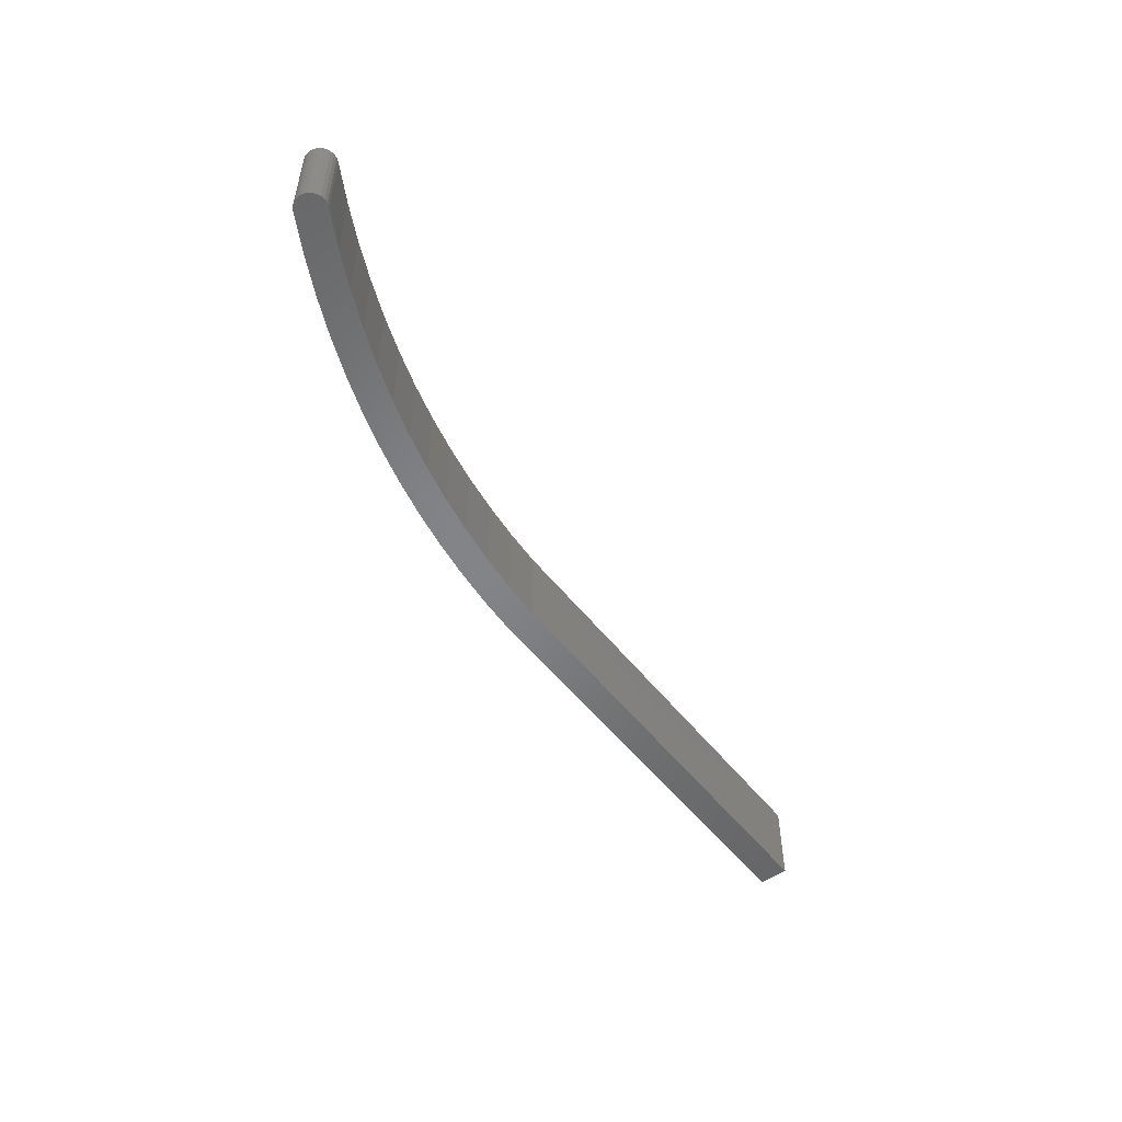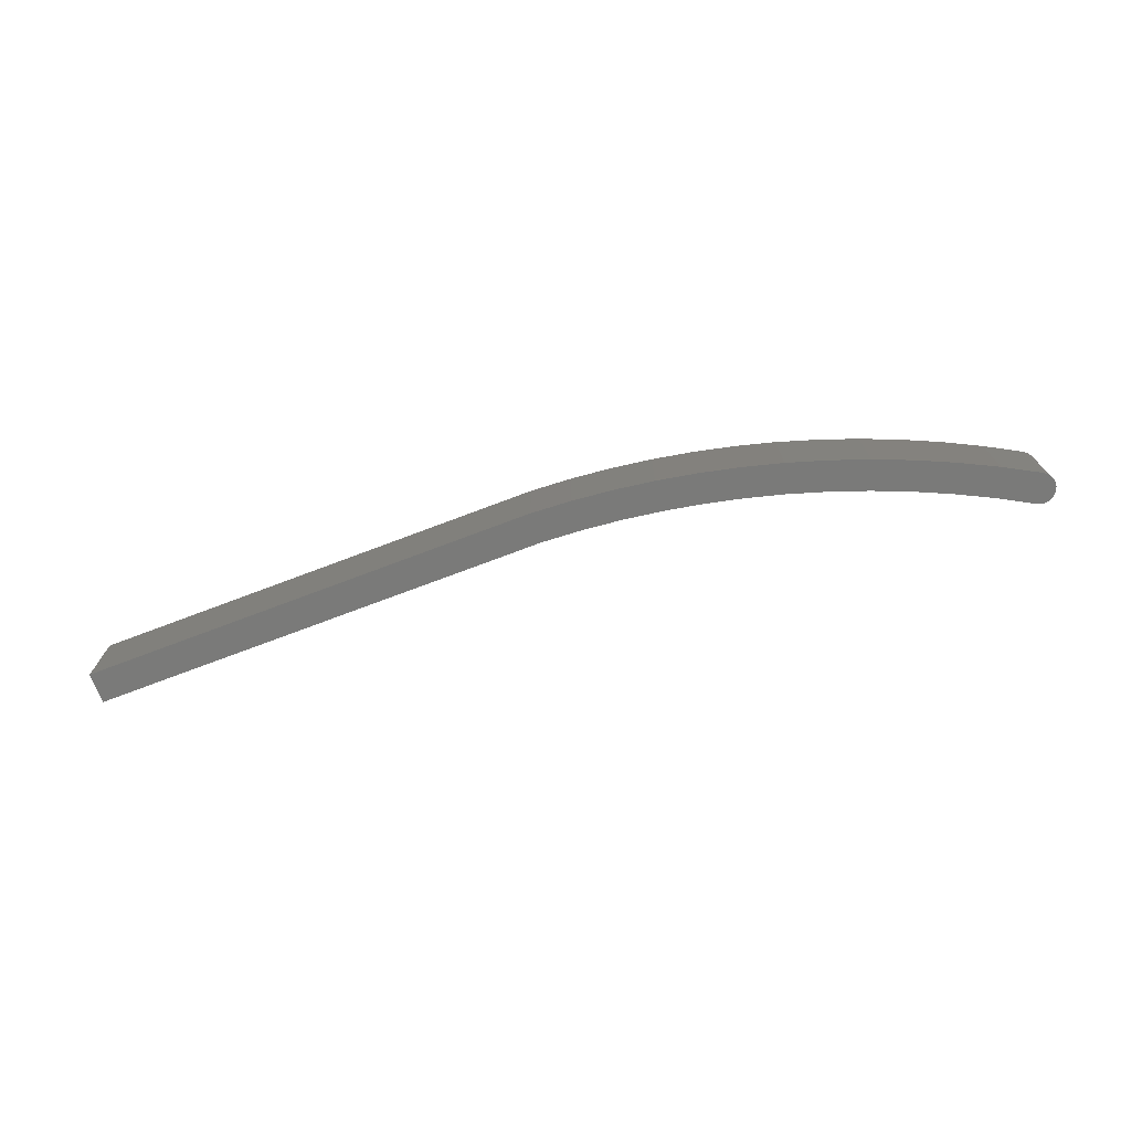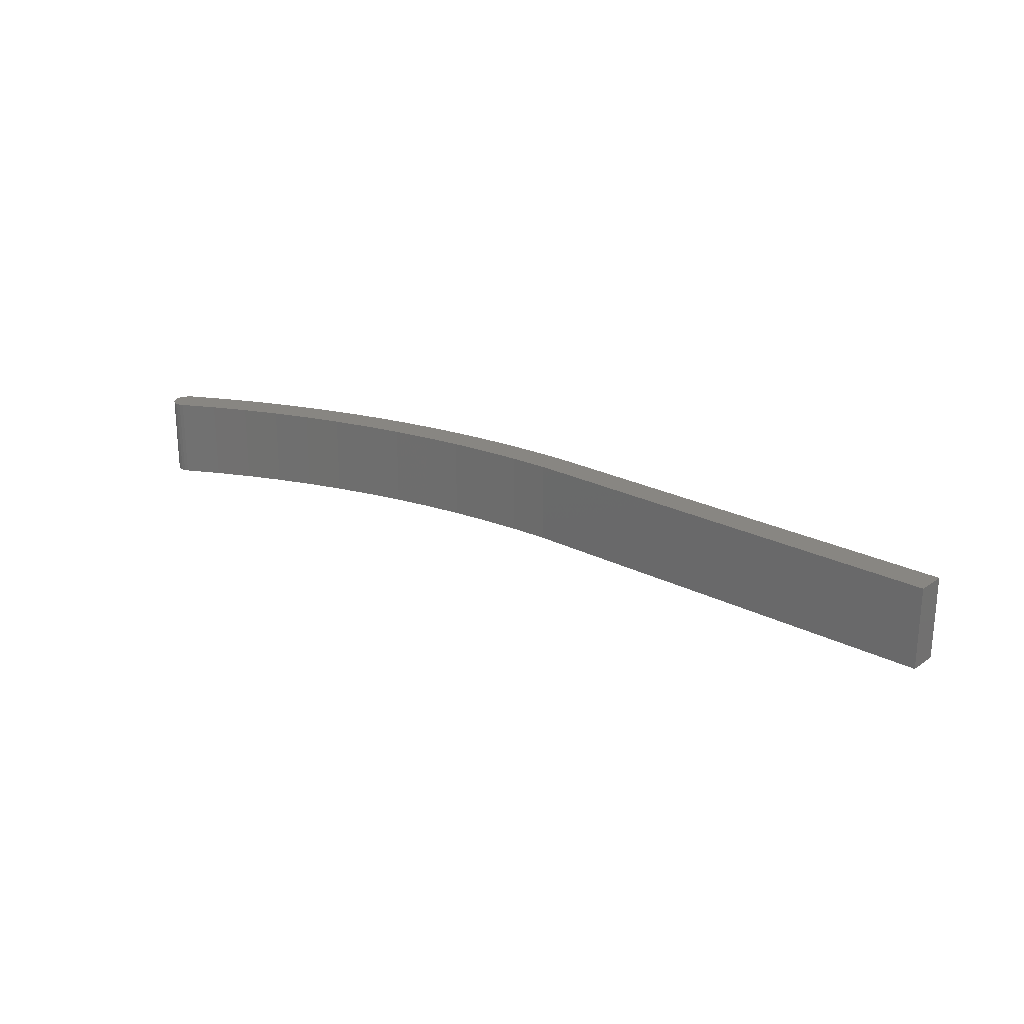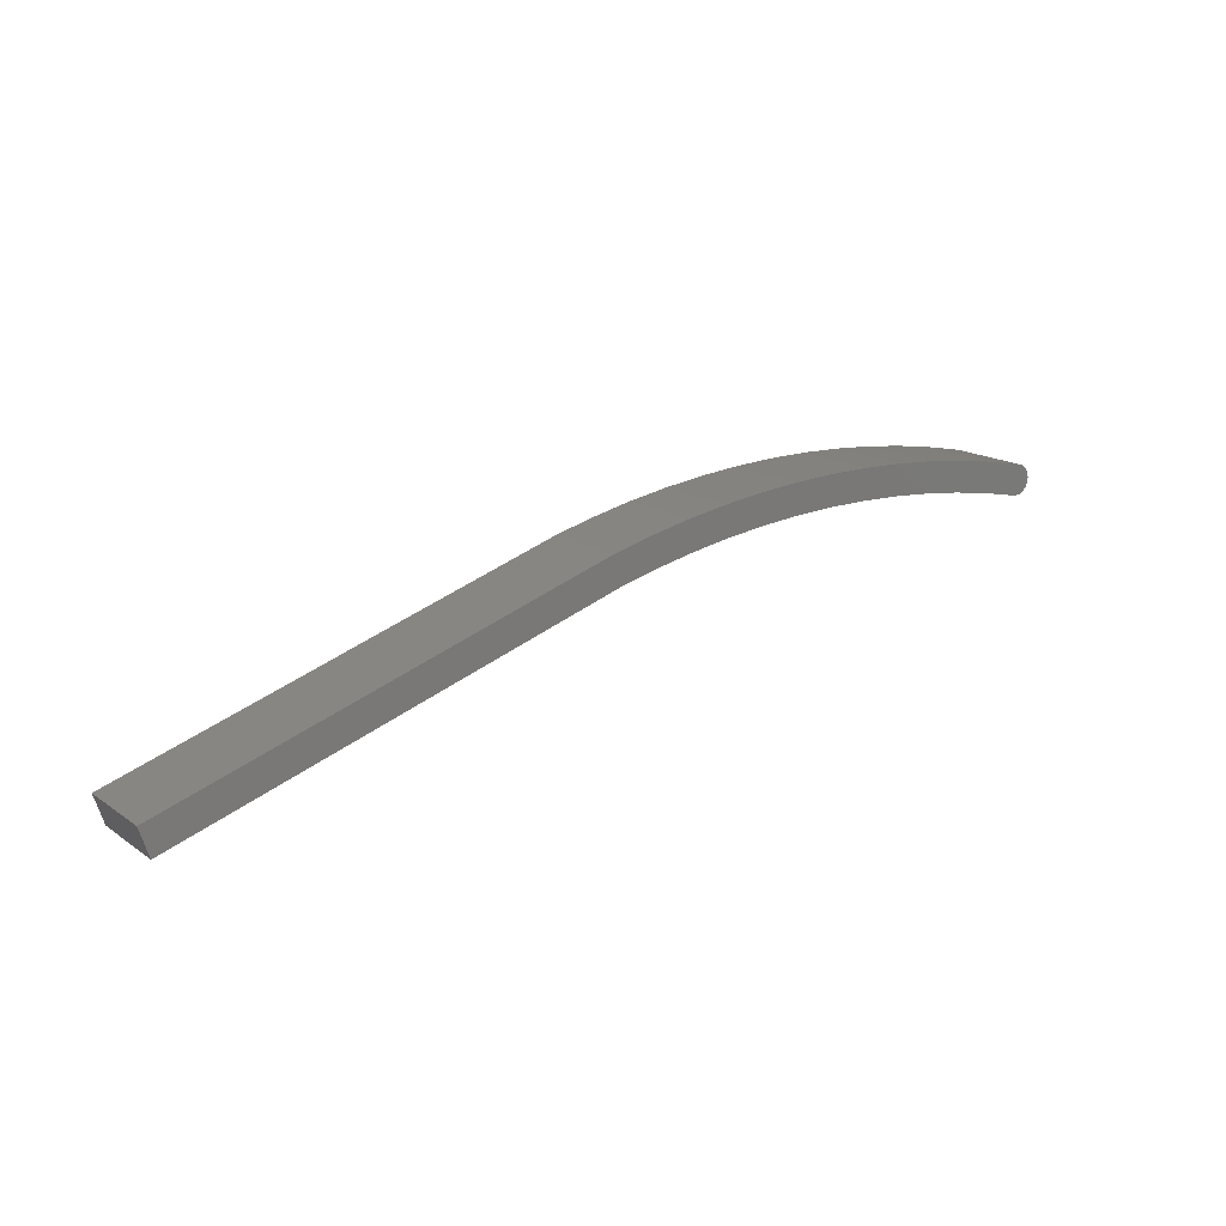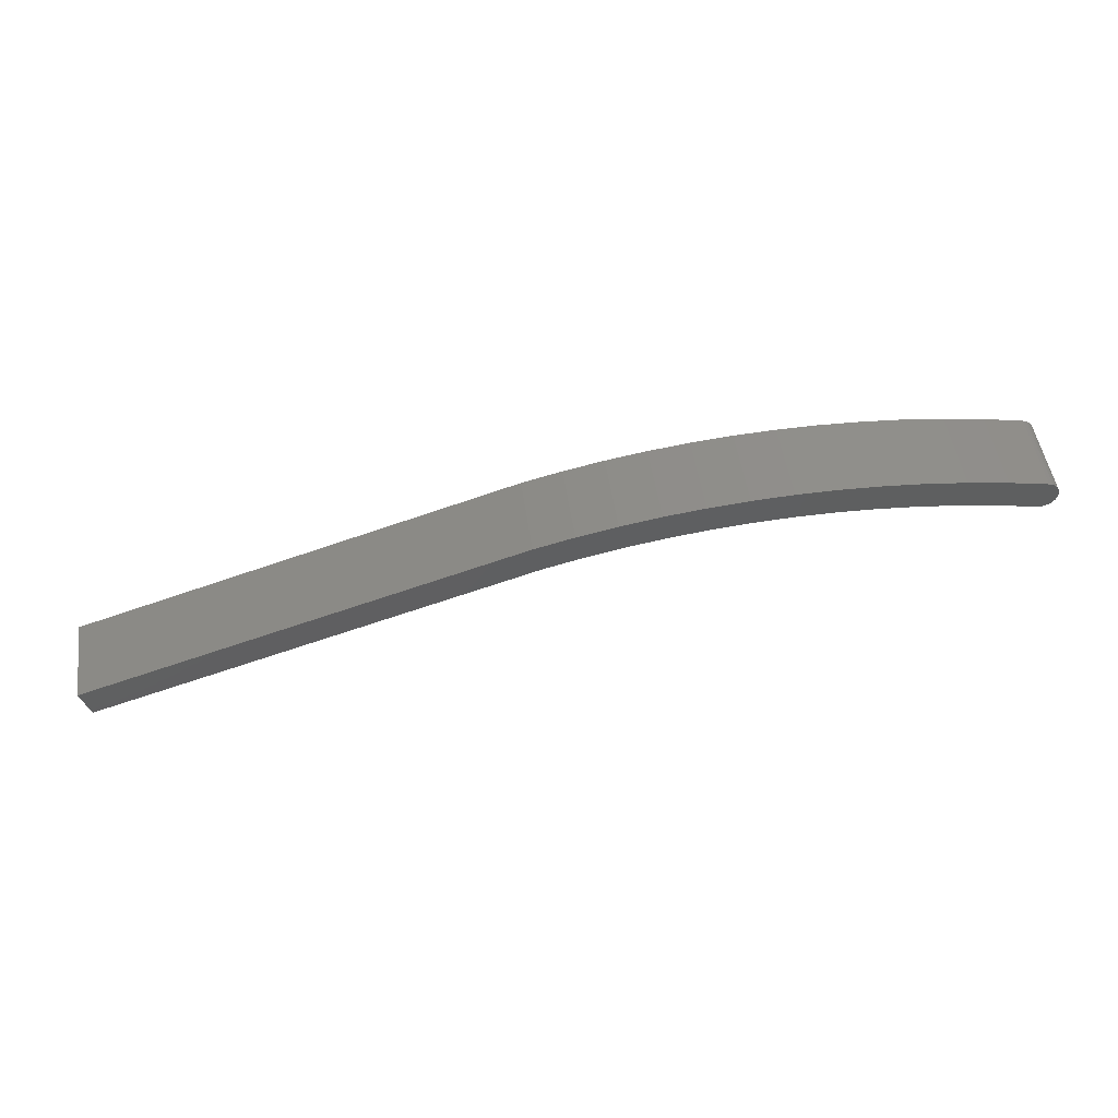
<metadata>
{"format":"stl","ext":"stl","renderer":"f3d","projection":"perspective","resolution":1024,"background":"white","views":[{"elev":-52.0,"azim":-71.1,"up":"+Z"},{"elev":-72.9,"azim":-177.1,"up":"+Z"},{"elev":23.4,"azim":23.2,"up":"+Z"},{"elev":16.3,"azim":144.0,"up":"+Y"},{"elev":49.1,"azim":172.0,"up":"+Y"}]}
</metadata>
<code>
# stl→obj: 78 verts, 152 faces
v 0.6134 1.904 -7.05e-16
v 0 0 5.497
v 0 -1.831e-15 0
v 0.6134 1.904 5.497
v -60.44 10.9 5.497
v -60.41 11.42 5.497
v -60.46 11.16 5.497
v -60.35 10.65 5.497
v -60.3 11.65 5.497
v -60.2 10.44 5.497
v -60.13 11.85 5.497
v -60 10.27 5.497
v -59.91 12 5.497
v -59.76 10.16 5.497
v -59.67 12.09 5.497
v -59.51 10.11 5.497
v -57.05 12.6 5.497
v -59.25 10.13 5.497
v -56.71 10.63 5.497
v -54.4 13 5.497
v -54.16 11.01 5.497
v -51.75 13.29 5.497
v -51.59 11.3 5.497
v -49.09 13.48 5.497
v -49.01 11.48 5.497
v -46.42 13.56 5.497
v -46.43 11.56 5.497
v -43.84 11.53 5.497
v -43.75 13.53 5.497
v -41.26 11.4 5.497
v -41.08 13.39 5.497
v -38.69 11.17 5.497
v -38.42 13.15 5.497
v -36.13 10.83 5.497
v -35.77 12.8 5.497
v -33.58 10.39 5.497
v -33.14 12.34 5.497
v -31.06 9.846 5.497
v -30.53 11.77 5.497
v -28.55 9.201 5.497
v -27.94 11.1 5.497
v -60.41 11.42 -3.525e-15
v -60.44 10.9 -3.525e-15
v -60.46 11.16 -3.525e-15
v -60.35 10.65 -3.525e-15
v -60.3 11.65 -4.23e-15
v -60.2 10.44 -3.525e-15
v -60.13 11.85 -4.23e-15
v -60 10.27 -3.525e-15
v -59.91 12 -4.23e-15
v -59.76 10.16 -3.525e-15
v -59.67 12.09 -7.05e-15
v -59.51 10.11 -3.525e-15
v -57.05 12.6 -4.23e-15
v -59.25 10.13 -6.345e-15
v -56.71 10.63 -6.345e-15
v -54.4 13 -4.23e-15
v -54.16 11.01 -6.345e-15
v -51.75 13.29 -4.23e-15
v -51.59 11.3 -6.345e-15
v -49.09 13.48 -4.23e-15
v -49.01 11.48 -6.345e-15
v -46.42 13.56 -4.23e-15
v -46.43 11.56 -6.345e-15
v -43.84 11.53 -6.345e-15
v -43.75 13.53 -4.23e-15
v -41.26 11.4 -6.345e-15
v -41.08 13.39 -4.23e-15
v -38.69 11.17 -6.345e-15
v -38.42 13.15 -4.23e-15
v -36.13 10.83 -6.345e-15
v -35.77 12.8 -4.23e-15
v -33.58 10.39 -6.345e-15
v -33.14 12.34 -4.23e-15
v -31.06 9.846 -6.345e-15
v -30.53 11.77 -4.23e-15
v -28.55 9.201 -5.64e-15
v -27.94 11.1 -3.525e-15
f 1 2 3
f 2 1 4
f 5 6 7
f 6 5 8
f 6 8 9
f 9 8 10
f 9 10 11
f 11 10 12
f 11 12 13
f 13 12 14
f 13 14 15
f 15 14 16
f 15 16 17
f 17 16 18
f 17 18 19
f 17 19 20
f 20 19 21
f 20 21 22
f 22 21 23
f 22 23 24
f 24 23 25
f 24 25 26
f 26 25 27
f 26 27 28
f 26 28 29
f 29 28 30
f 29 30 31
f 31 30 32
f 31 32 33
f 33 32 34
f 33 34 35
f 35 34 36
f 35 36 37
f 37 36 38
f 37 38 39
f 39 38 40
f 39 40 41
f 41 40 2
f 41 2 4
f 42 43 44
f 43 42 45
f 45 42 46
f 45 46 47
f 47 46 48
f 47 48 49
f 49 48 50
f 49 50 51
f 51 50 52
f 51 52 53
f 53 52 54
f 53 54 55
f 55 54 56
f 56 54 57
f 56 57 58
f 58 57 59
f 58 59 60
f 60 59 61
f 60 61 62
f 62 61 63
f 62 63 64
f 64 63 65
f 65 63 66
f 65 66 67
f 67 66 68
f 67 68 69
f 69 68 70
f 69 70 71
f 71 70 72
f 71 72 73
f 73 72 74
f 73 74 75
f 75 74 76
f 75 76 77
f 77 76 78
f 77 78 3
f 3 78 1
f 19 55 56
f 55 19 18
f 21 56 58
f 56 21 19
f 25 60 62
f 60 25 23
f 28 64 65
f 64 28 27
f 32 67 69
f 67 32 30
f 77 38 75
f 38 77 40
f 36 71 73
f 71 36 34
f 30 65 67
f 65 30 28
f 34 69 71
f 69 34 32
f 23 58 60
f 58 23 21
f 27 62 64
f 62 27 25
f 38 73 75
f 73 38 36
f 3 40 77
f 40 3 2
f 9 48 46
f 48 9 11
f 5 44 43
f 44 5 7
f 10 45 47
f 45 10 8
f 15 54 52
f 54 15 17
f 50 15 52
f 15 50 13
f 7 42 44
f 42 7 6
f 14 49 51
f 49 14 12
f 16 51 53
f 51 16 14
f 8 43 45
f 43 8 5
f 17 57 54
f 57 17 20
f 29 68 66
f 68 29 31
f 41 1 78
f 1 41 4
f 37 76 74
f 76 37 39
f 11 50 48
f 50 11 13
f 22 61 59
f 61 22 24
f 12 47 49
f 47 12 10
f 33 72 70
f 72 33 35
f 35 74 72
f 74 35 37
f 20 59 57
f 59 20 22
f 24 63 61
f 63 24 26
f 26 66 63
f 66 26 29
f 6 46 42
f 46 6 9
f 31 70 68
f 70 31 33
f 18 53 55
f 53 18 16
f 39 78 76
f 78 39 41

</code>
